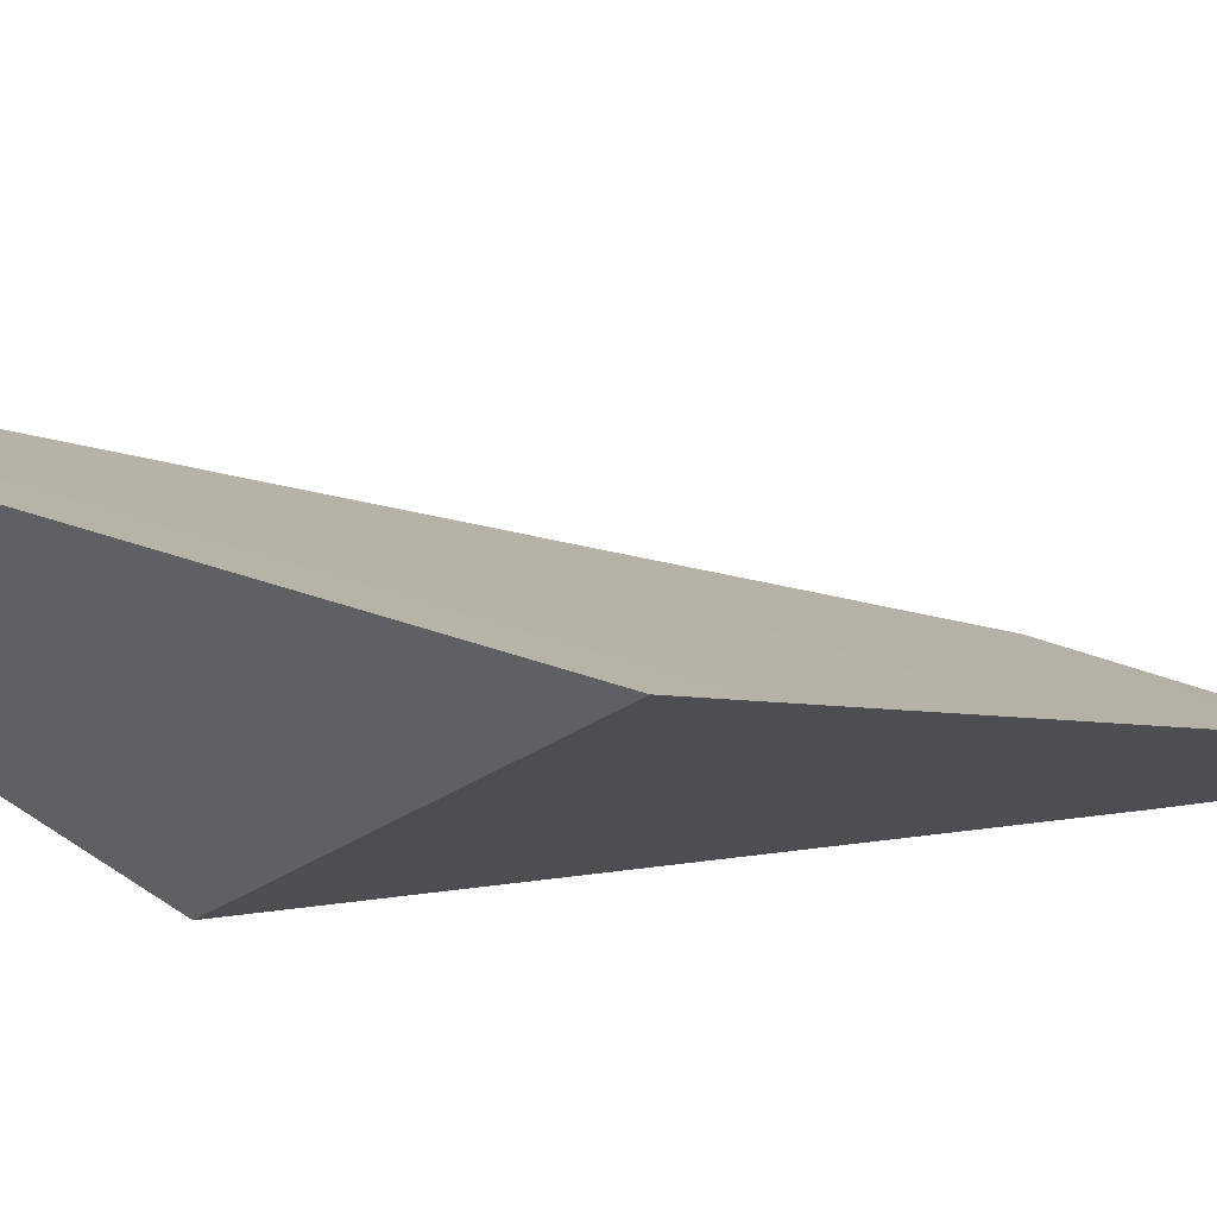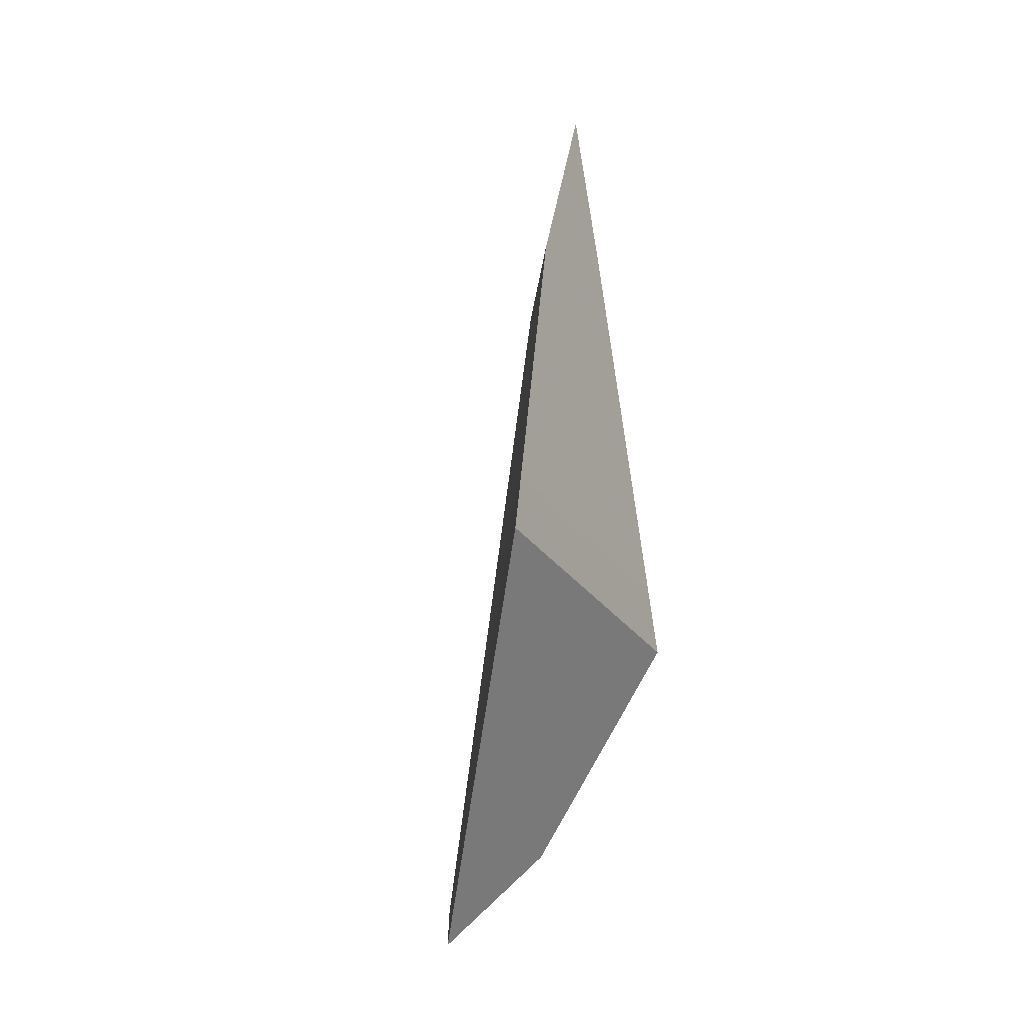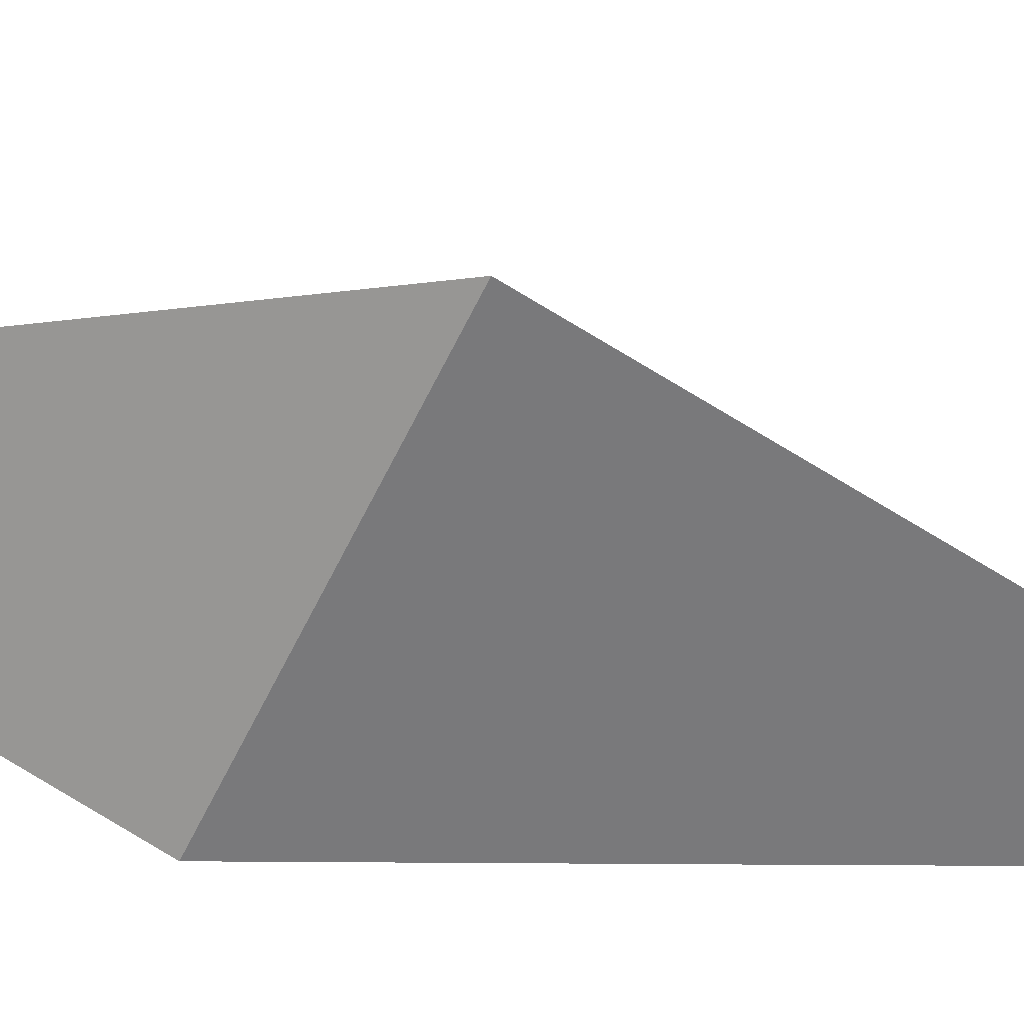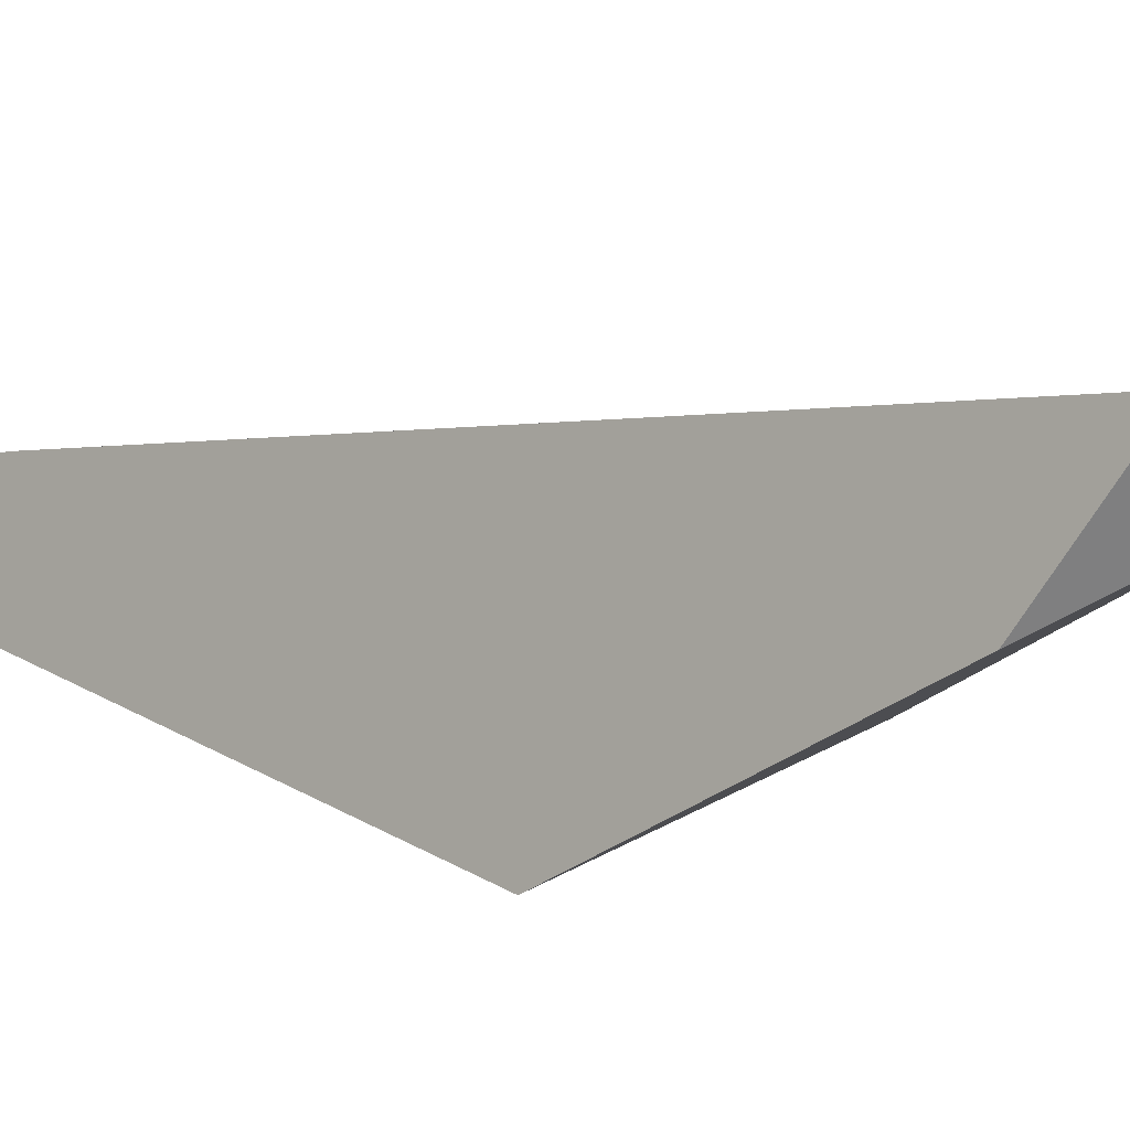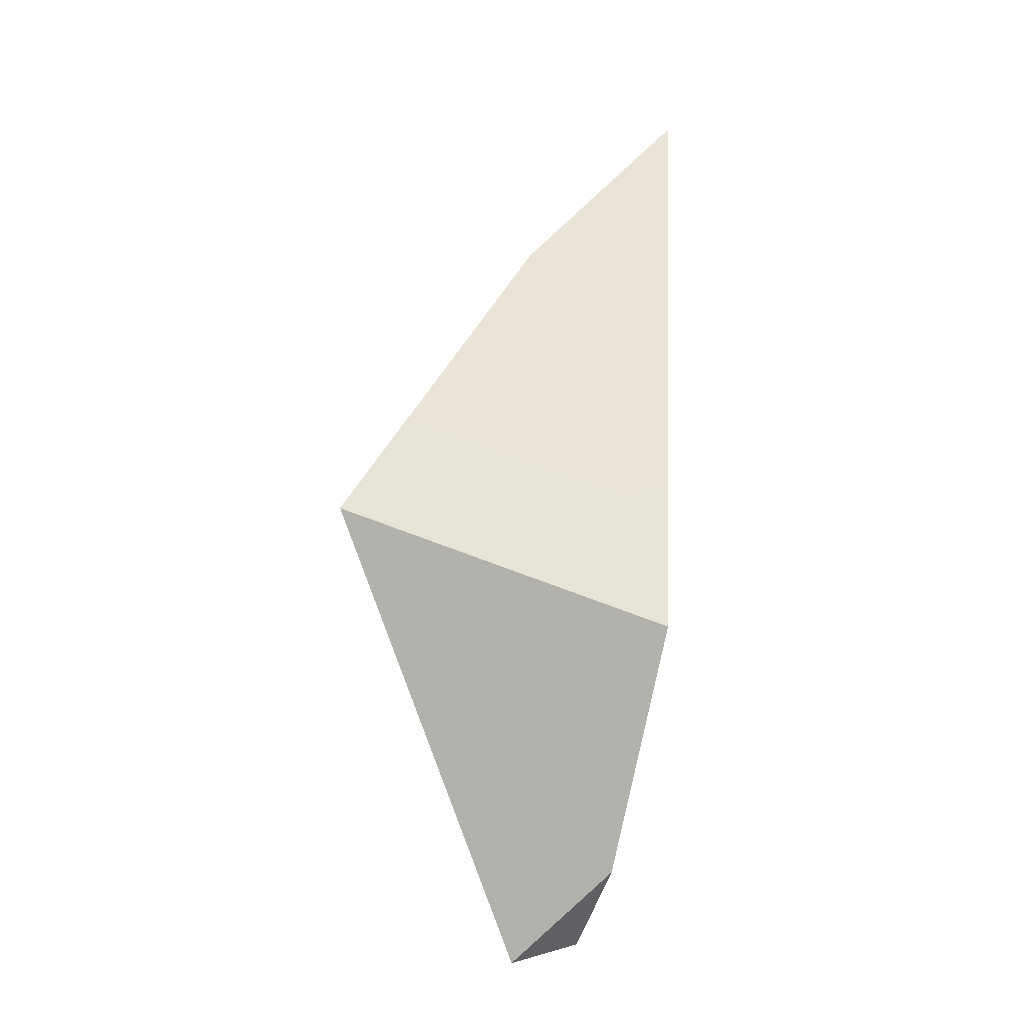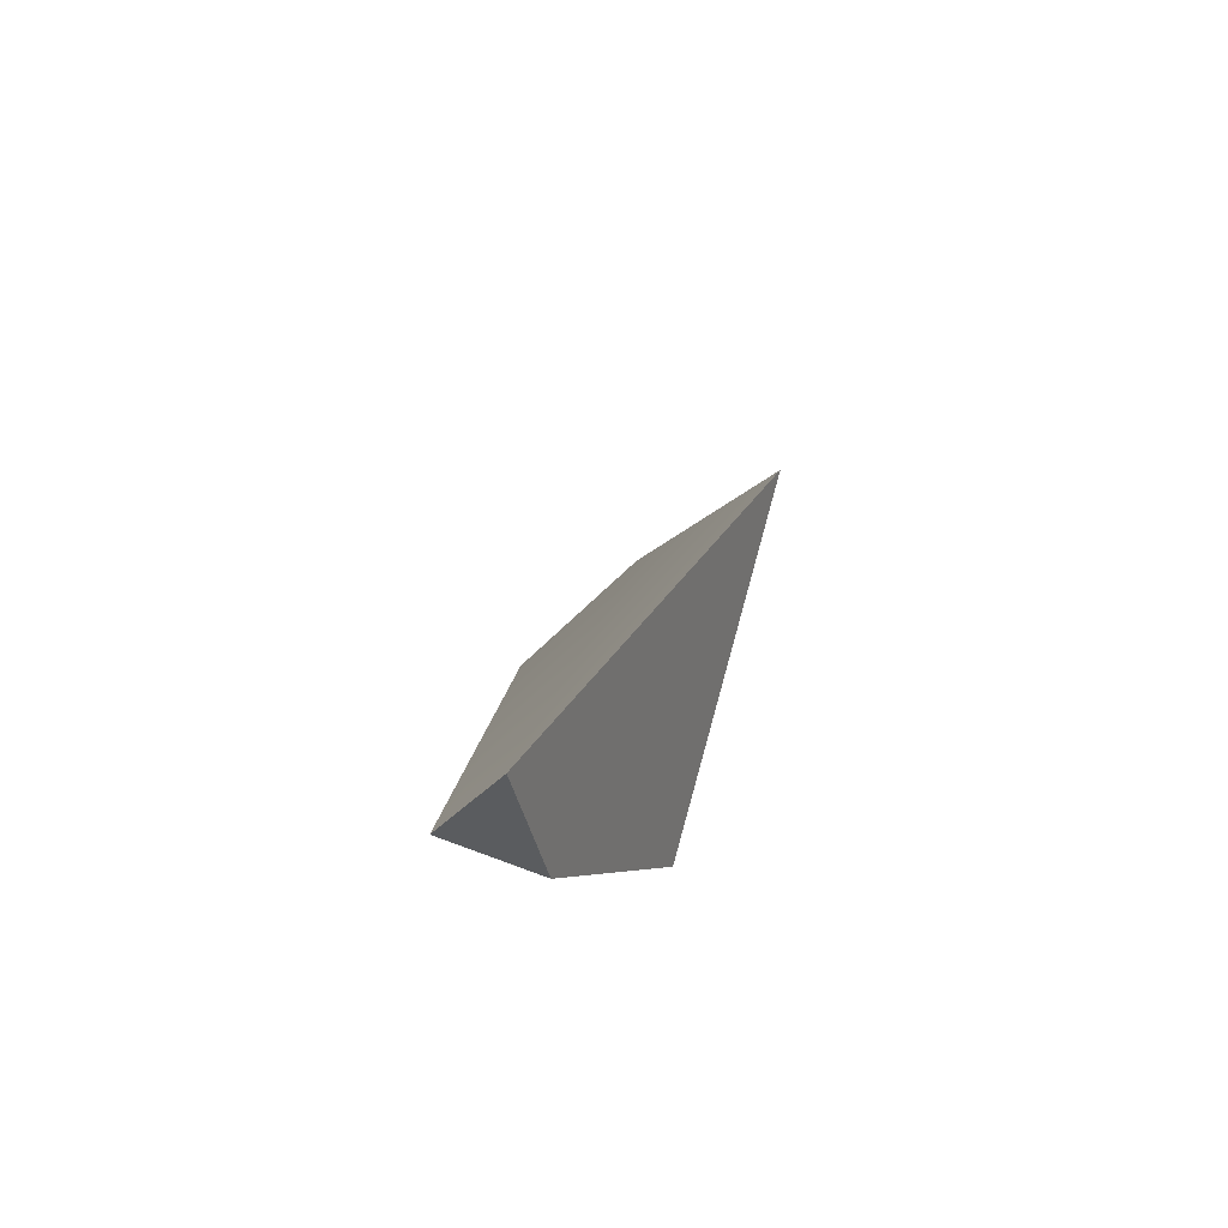
<metadata>
{"format":"obj","ext":"obj","renderer":"f3d","projection":"perspective","resolution":1024,"background":"white","views":[{"elev":-15.8,"azim":76.8,"up":"+Z"},{"elev":-3.1,"azim":114.4,"up":"+Y"},{"elev":-57.8,"azim":84.8,"up":"+Z"},{"elev":6.8,"azim":-39.3,"up":"+Z"},{"elev":-17.6,"azim":176.9,"up":"+Y"},{"elev":-73.4,"azim":69.1,"up":"+Y"}]}
</metadata>
<code>
g Sphere_cell.034_cell.006
v -0.001217 -0.04244 0.001582
v 0.001683 -0.04912 0.01202
v 0.009069 -0.05141 0.008576
v -0.006189 0.02165 0.005028
v 0.001683 -0.04912 0.01202
v -0.001217 -0.04244 0.001582
v -0.006151 -0.01863 -0.01114
v -0.007717 0.01226 -0.005706
v -0.007356 0.03052 0.003334
v -0.009362 0.04594 0.0003793
v -0.008569 0.02935 -0.0027
v -0.009362 0.04594 0.0003793
v -0.008569 0.02935 -0.0027
v 0.007514 0.02732 -0.002899
v -0.006151 -0.01863 -0.01114
v 0.02829 -0.005442 -0.008472
v -0.007717 0.01226 -0.005706
v -0.006189 0.02165 0.005028
v -0.007356 0.03052 0.003334
v -0.009362 0.04594 0.0003793
v 0.007514 0.02732 -0.002899
v 0.001683 -0.04912 0.01202
v 0.009069 -0.05141 0.008576
v 0.02829 -0.005442 -0.008472
v -0.006151 -0.01863 -0.01114
v -0.001217 -0.04244 0.001582
v 0.009069 -0.05141 0.008576
v 0.02829 -0.005442 -0.008472
g Sphere_cell.034_cell.006_0
f 3 2 1
f 6 5 4
f 4 7 6
f 4 8 7
f 4 9 8
f 9 10 8
f 10 11 8
f 14 13 12
f 15 13 14
f 14 16 15
f 15 17 13
f 20 19 18
f 21 20 18
f 21 18 22
f 21 22 23
f 23 24 21
f 27 26 25
f 28 27 25

</code>
